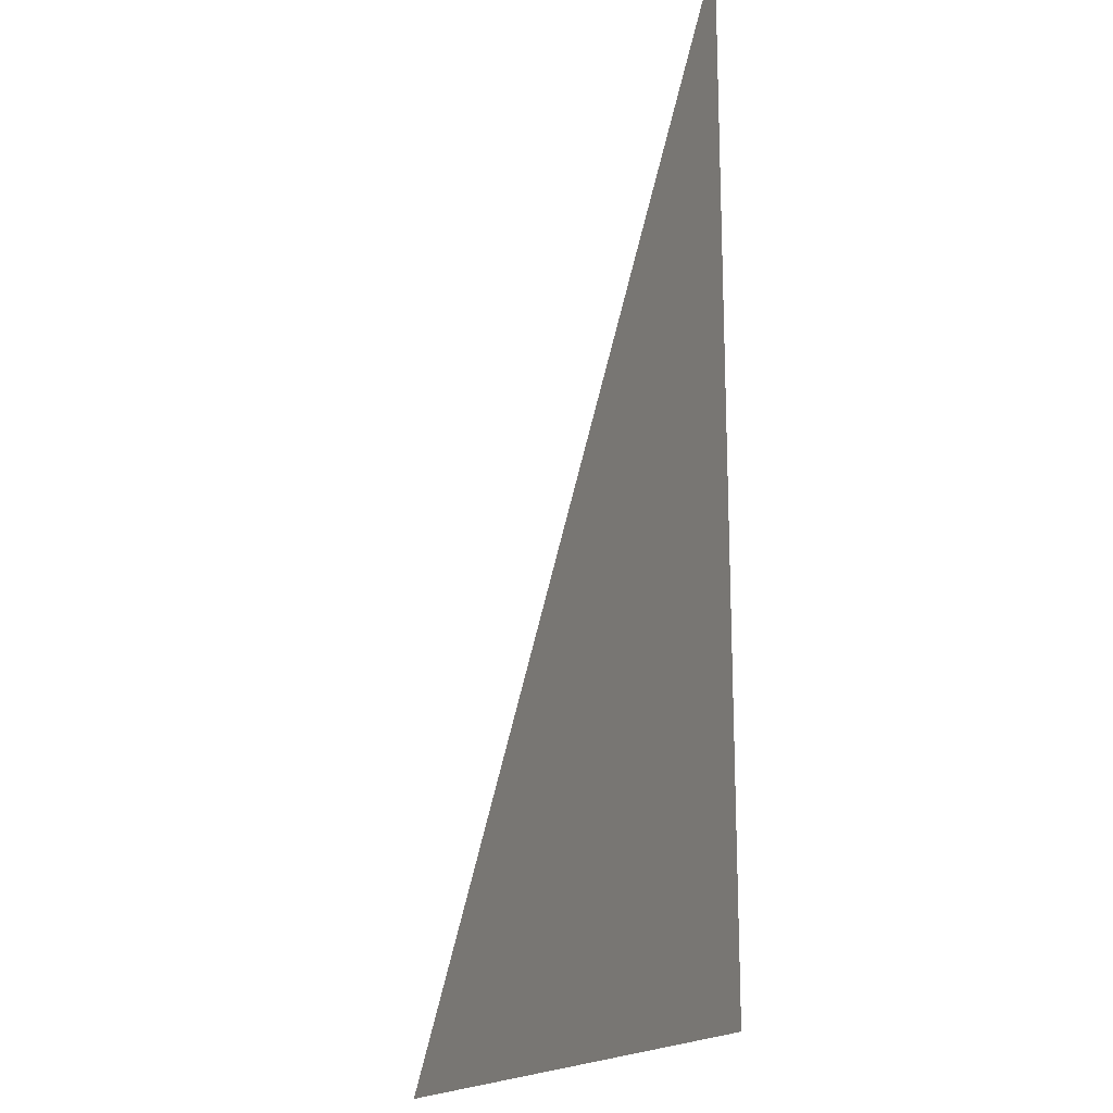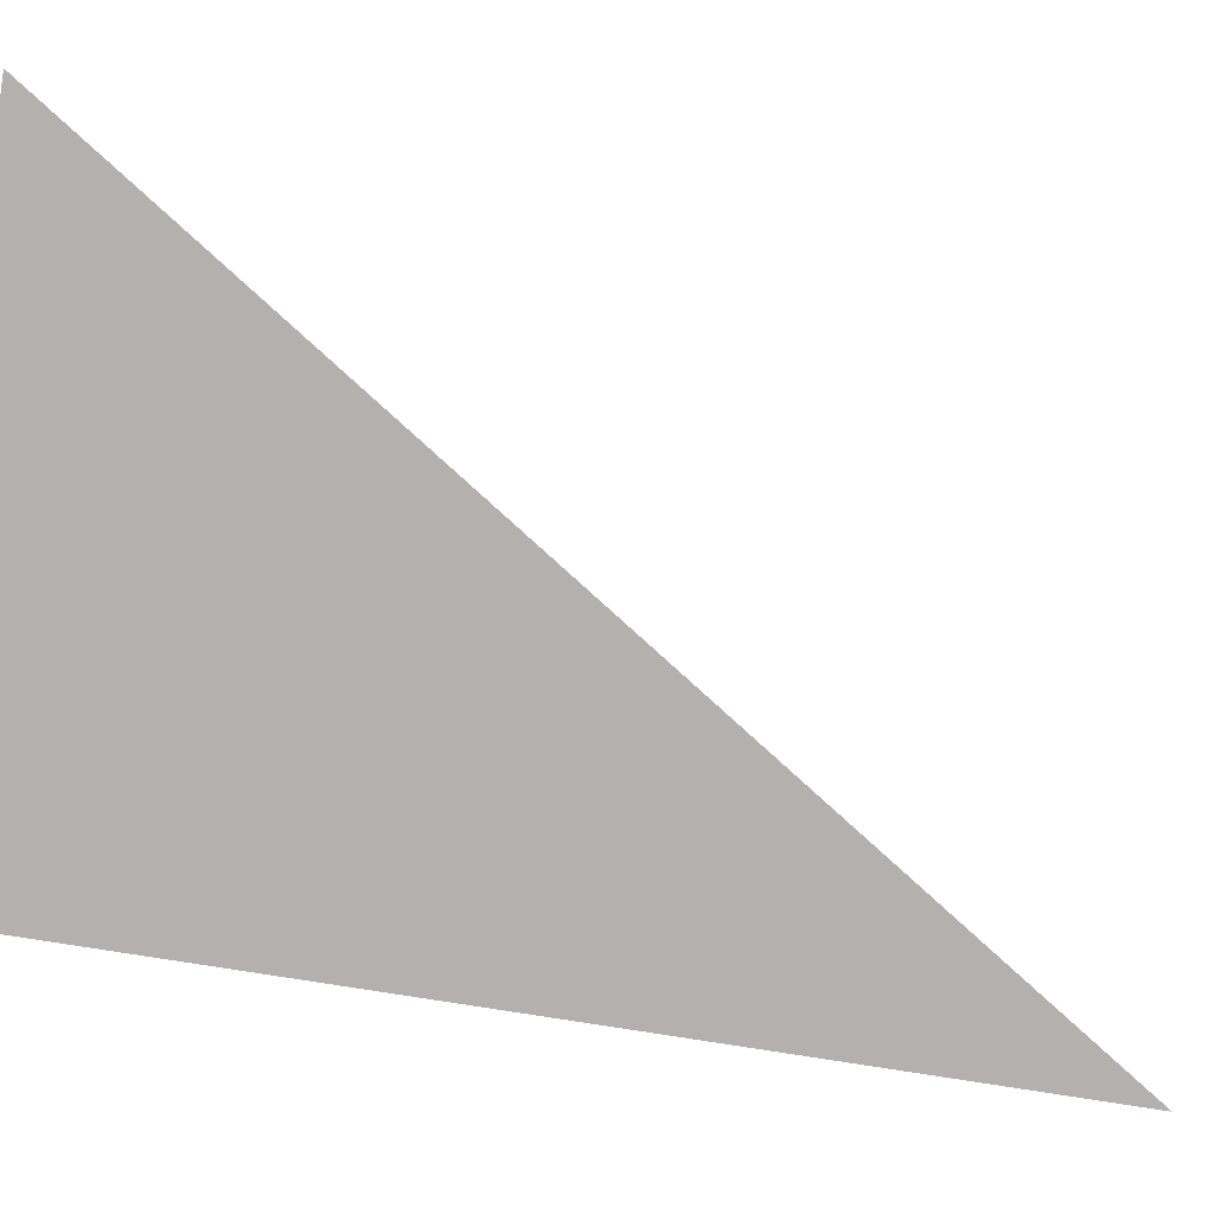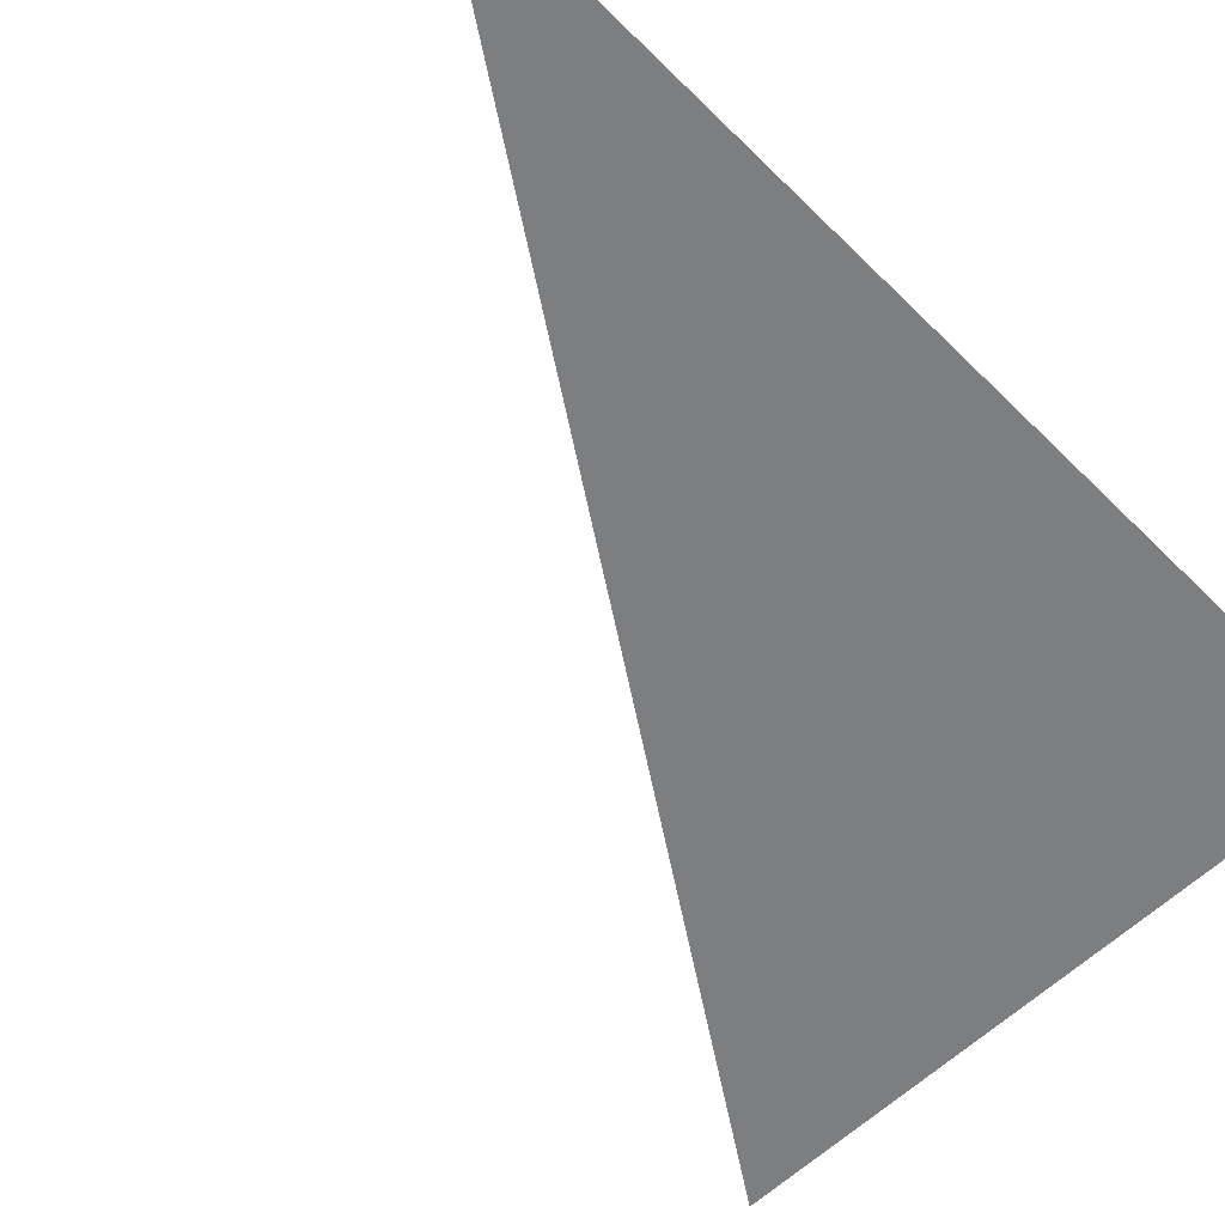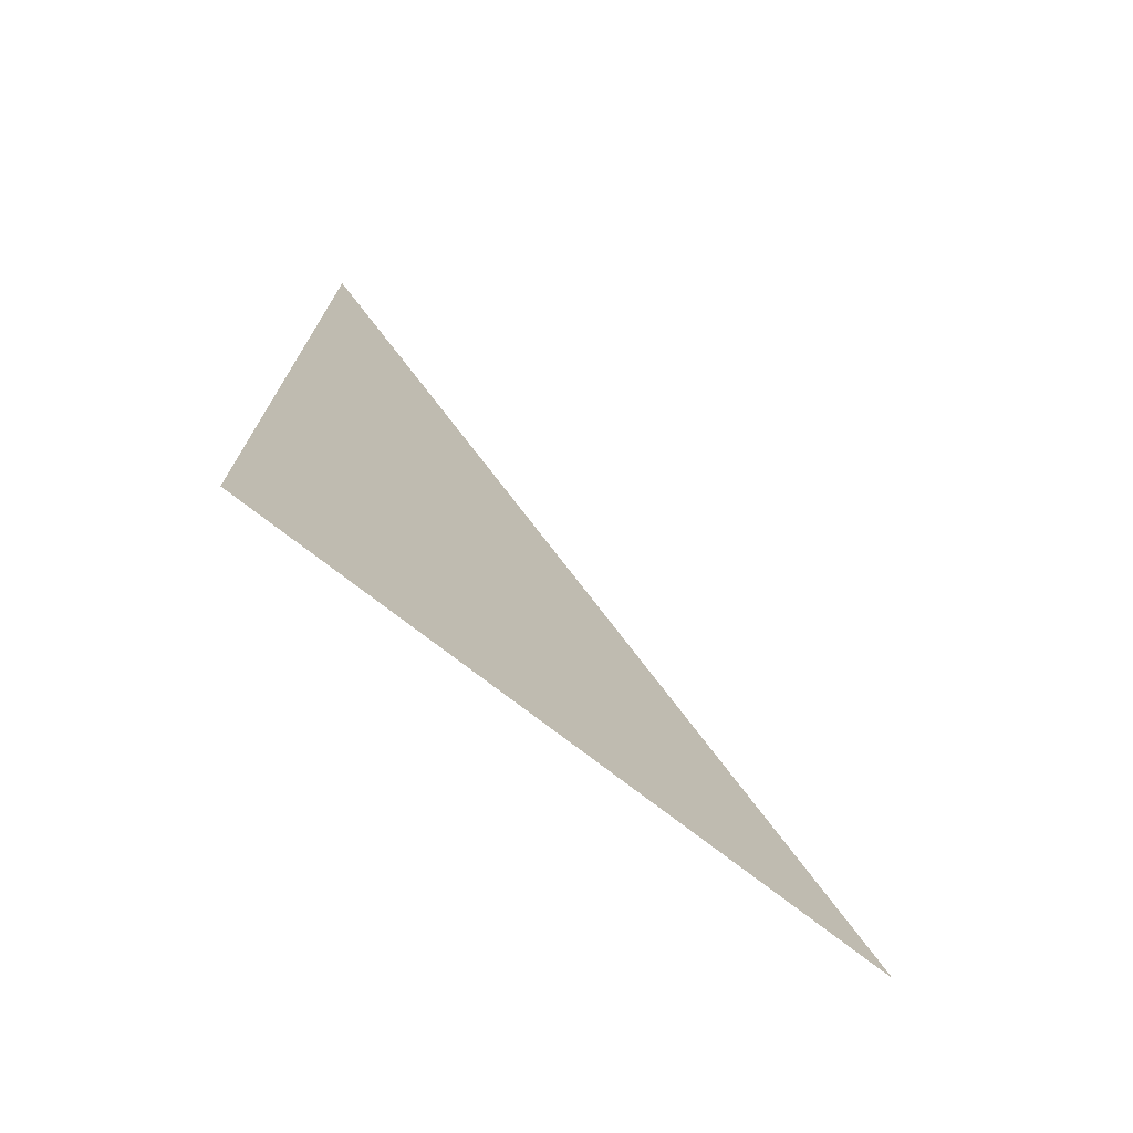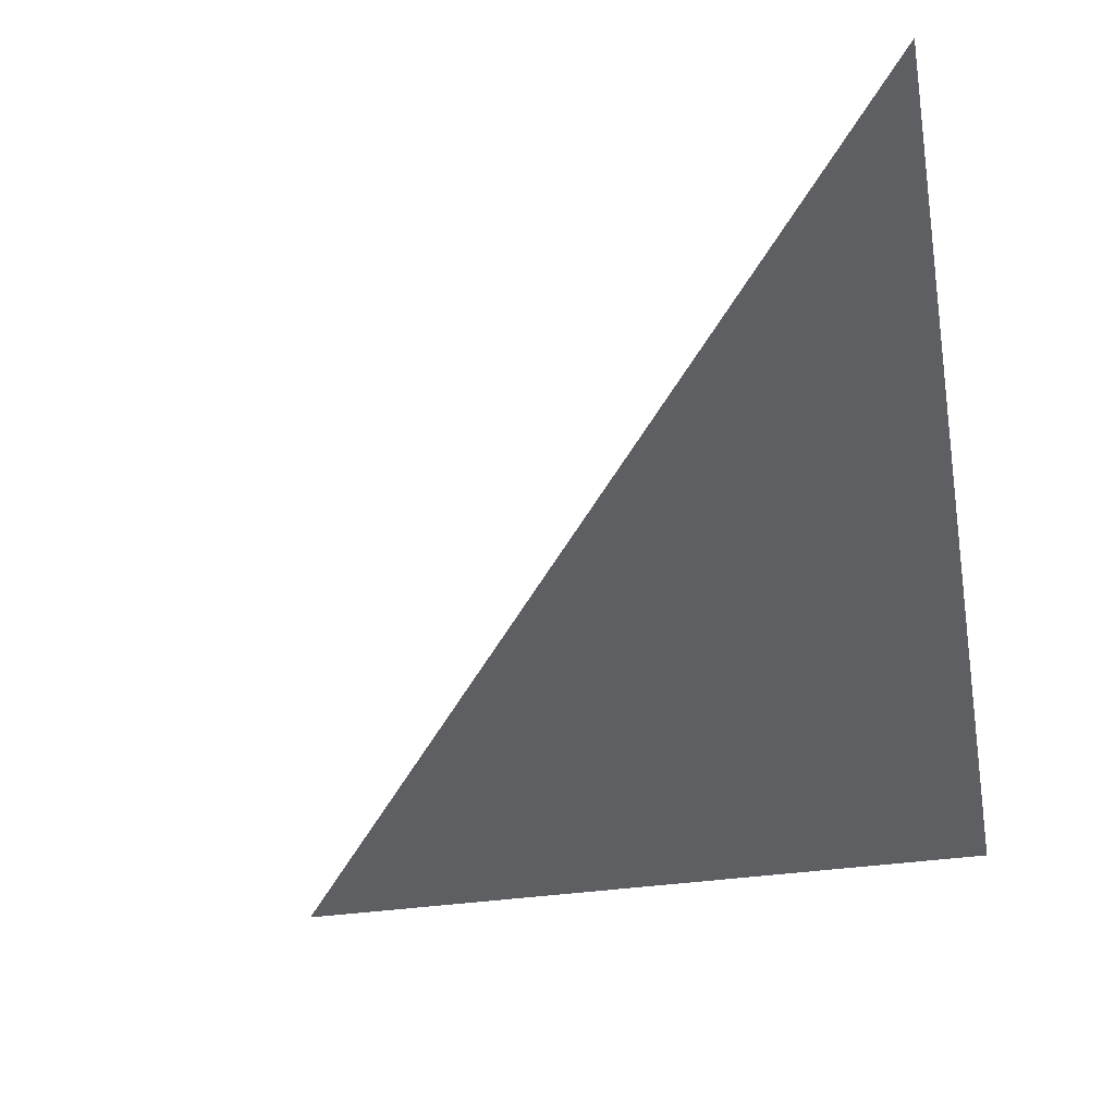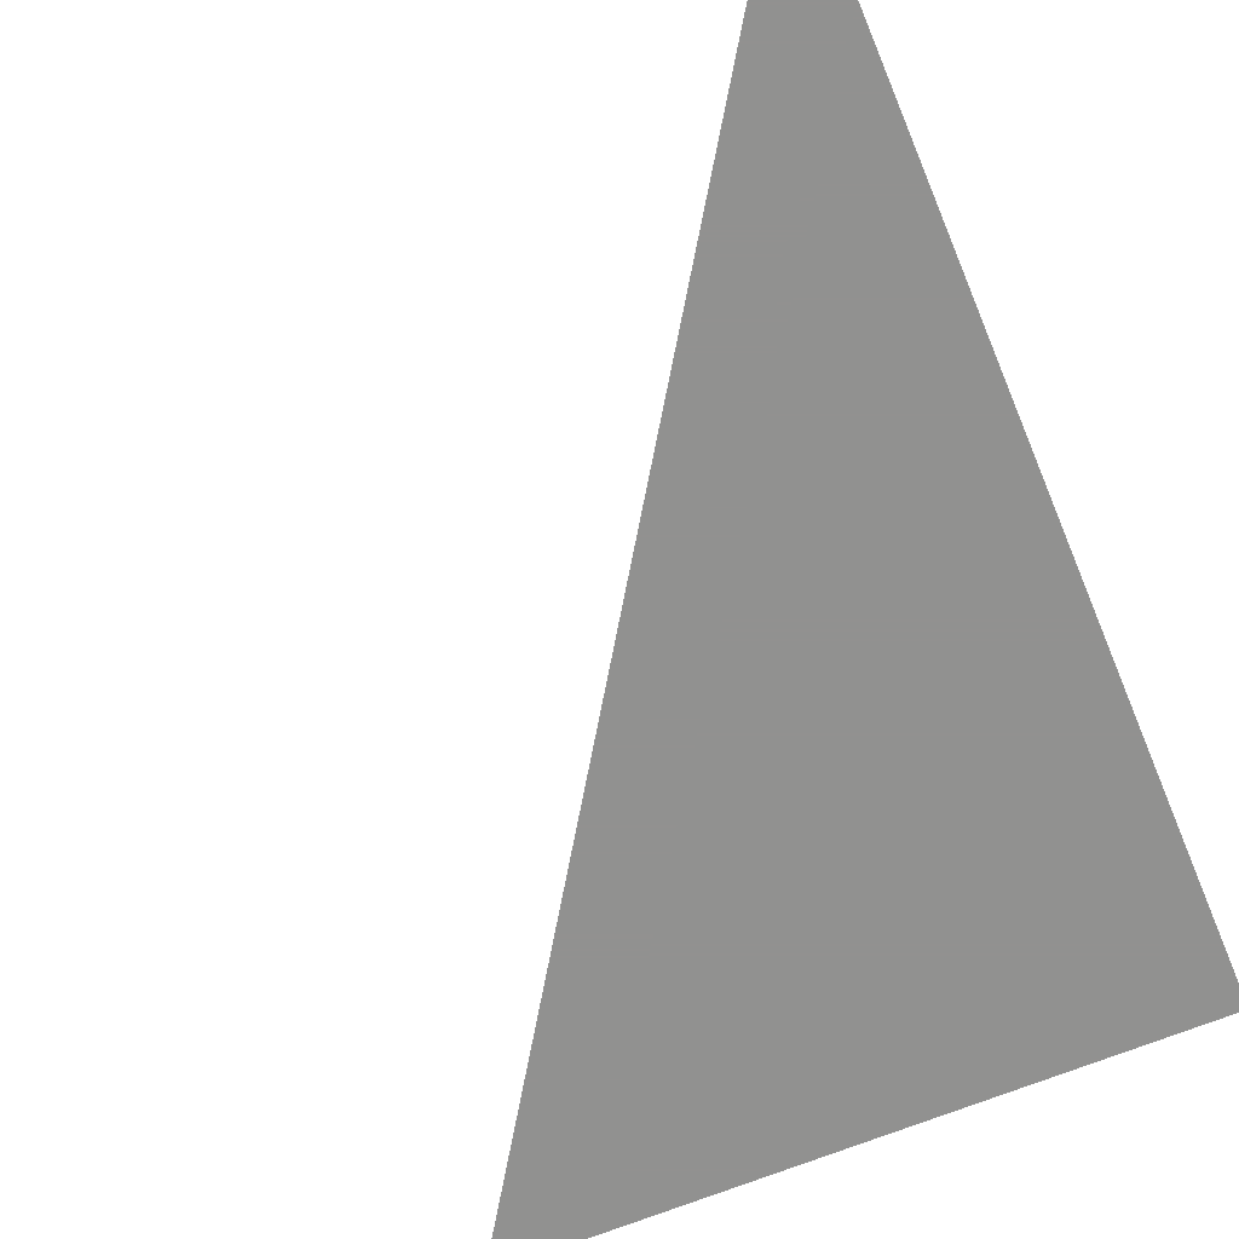
<metadata>
{"format":"obj","ext":"obj","renderer":"f3d","projection":"perspective","resolution":1024,"background":"white","views":[{"elev":-18.3,"azim":-117.0,"up":"+Y"},{"elev":-79.2,"azim":81.0,"up":"+Z"},{"elev":-59.3,"azim":-135.5,"up":"+Z"},{"elev":-74.5,"azim":-37.8,"up":"+Y"},{"elev":-39.9,"azim":-170.5,"up":"+Z"},{"elev":-66.0,"azim":-157.4,"up":"+Z"}]}
</metadata>
<code>
v 0.1172 0 0.25
v -0.375 0.75 0.25
v -0.375 0 0.25
f 1 2 3
f 1 3 2

</code>
